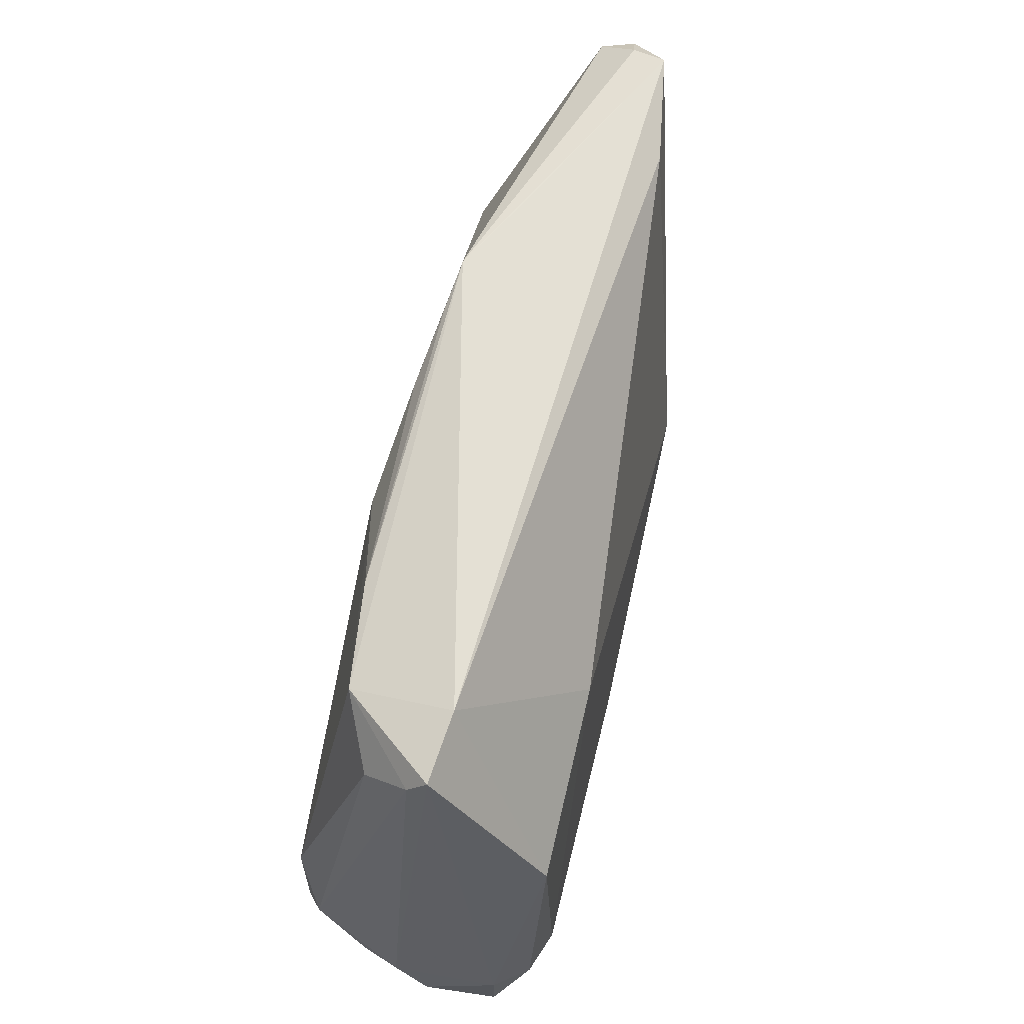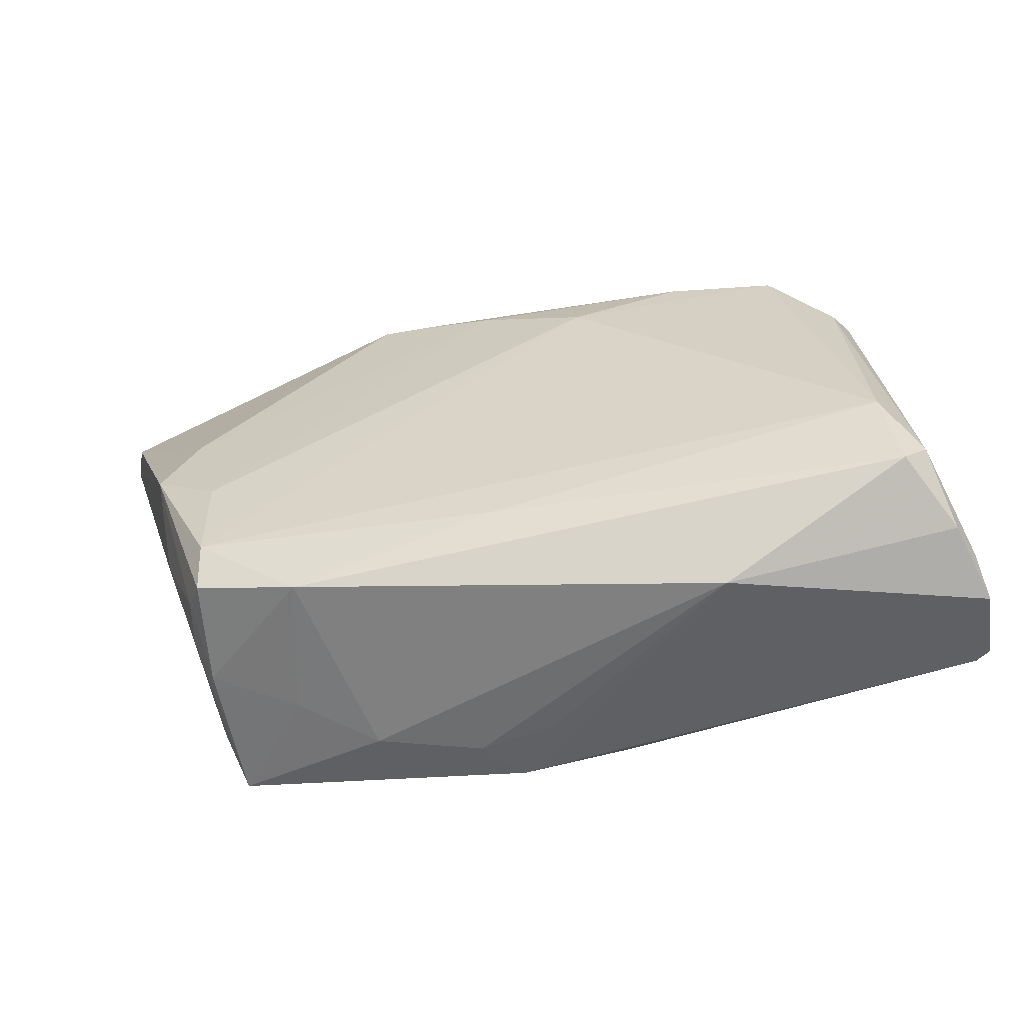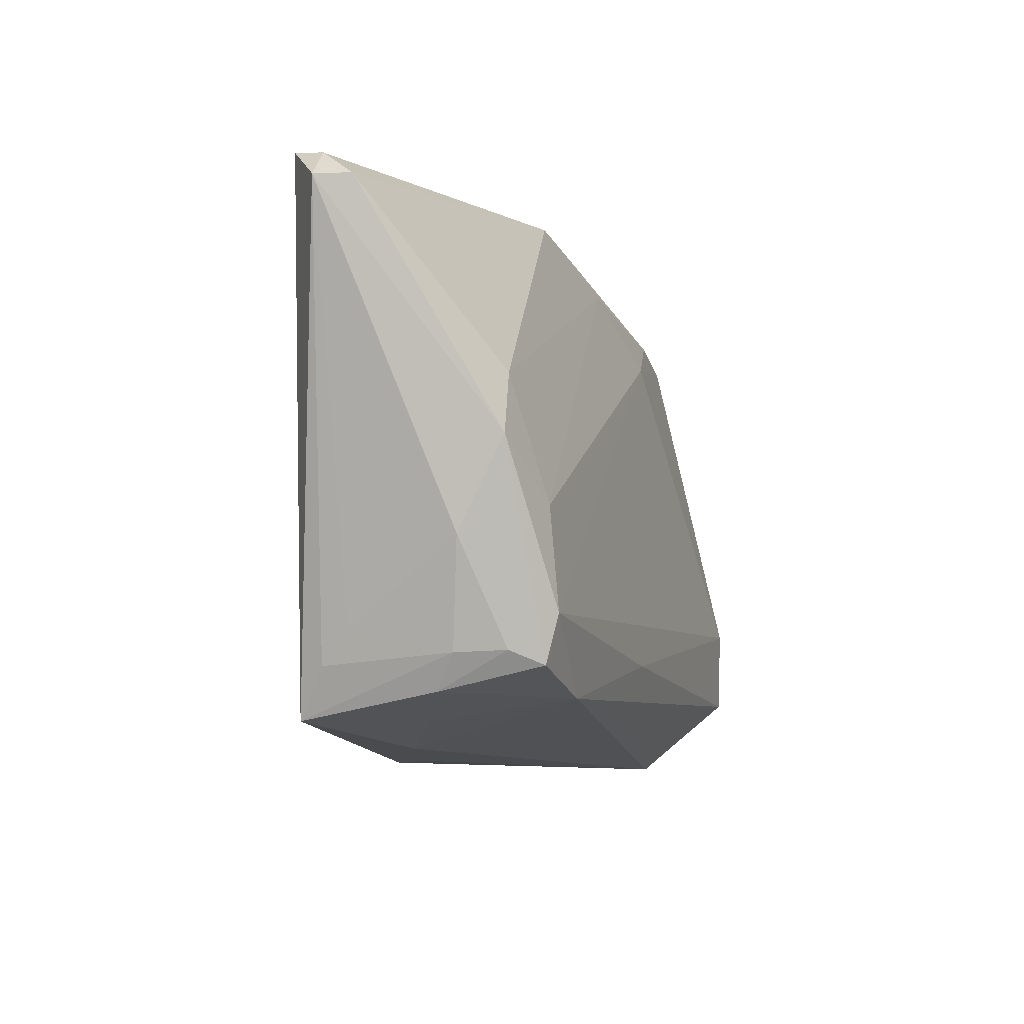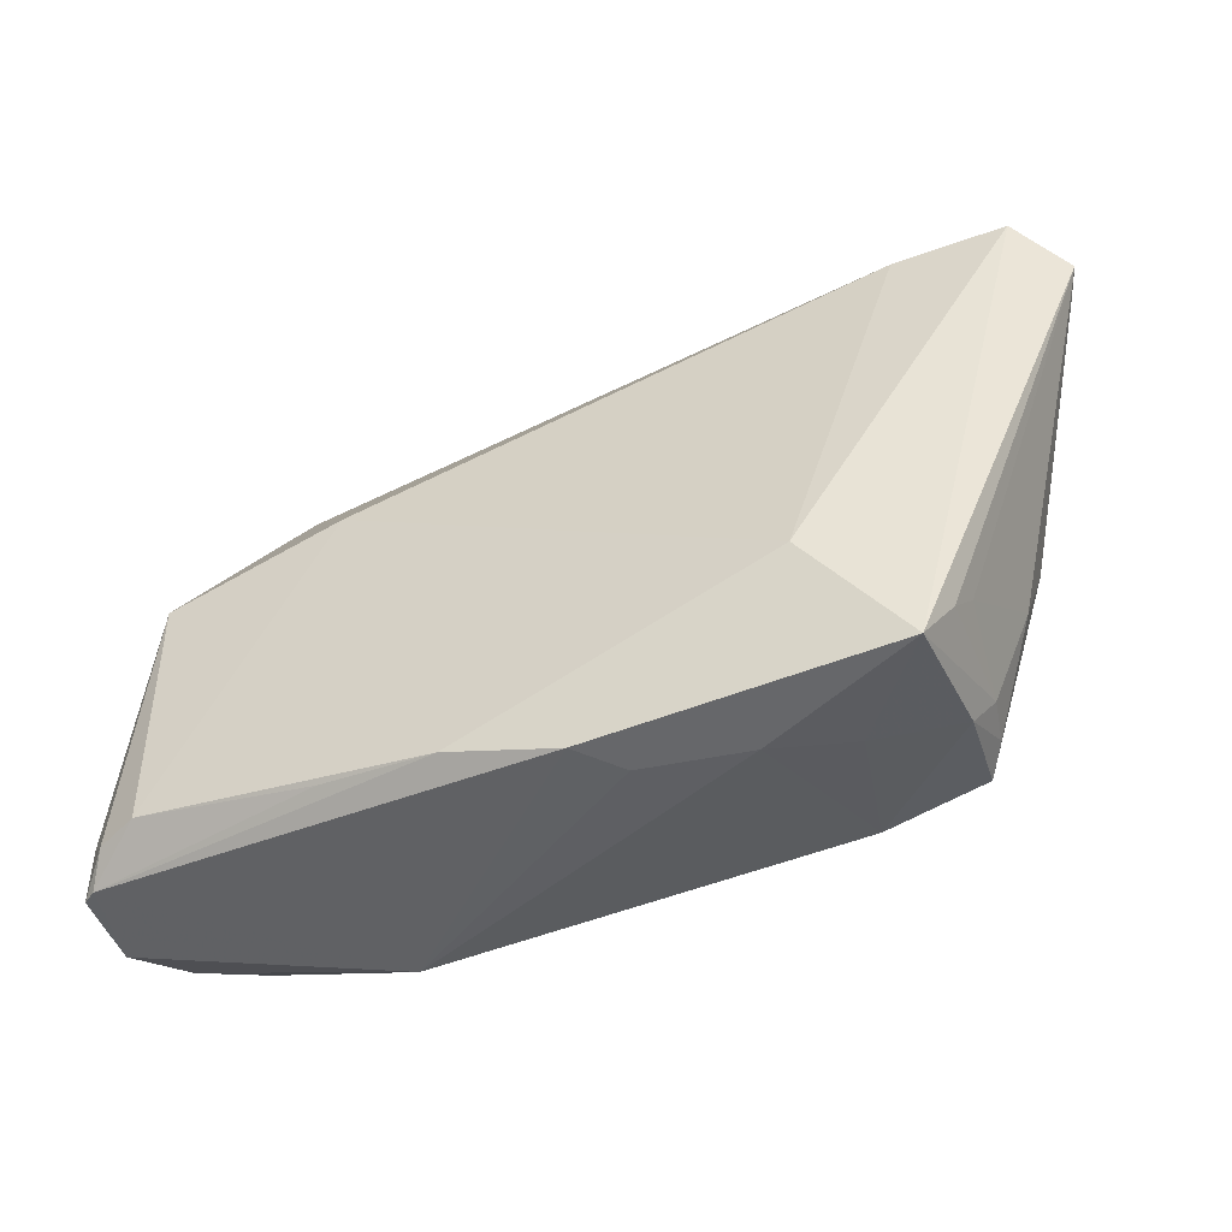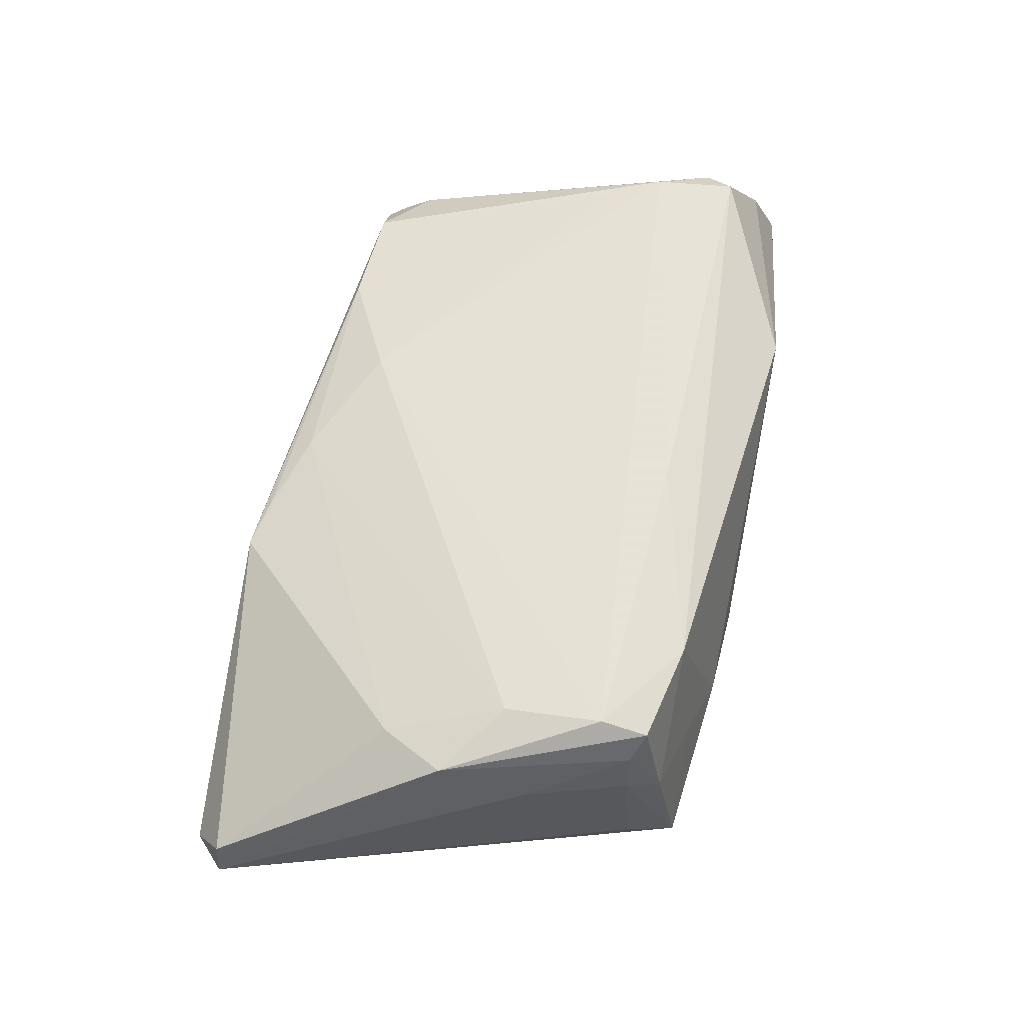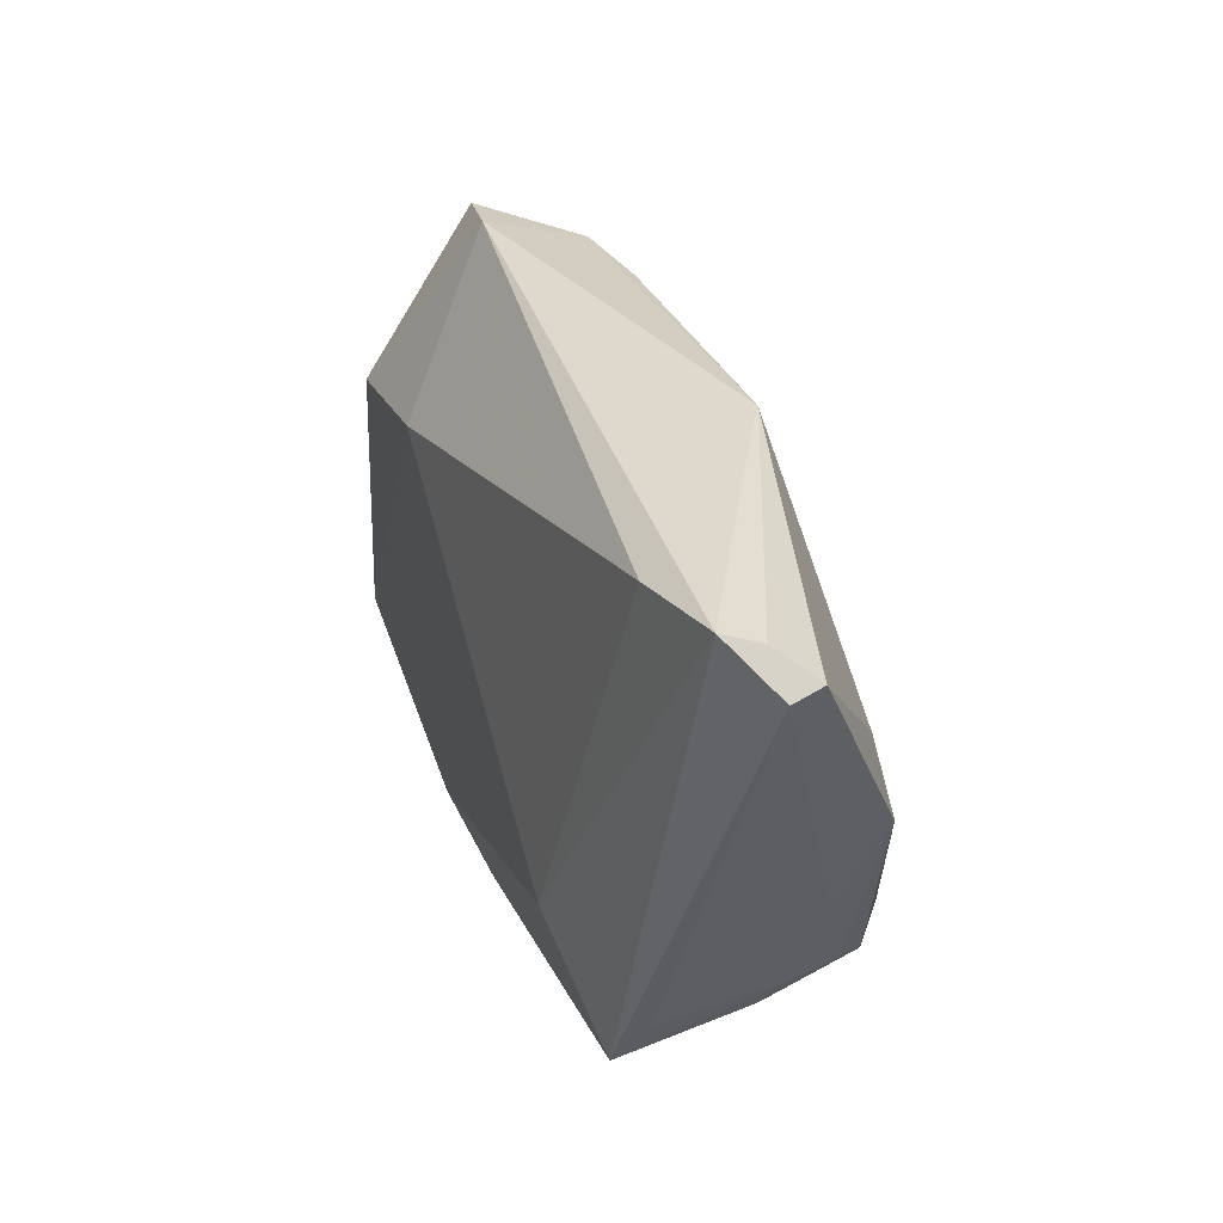
<metadata>
{"format":"obj","ext":"obj","renderer":"f3d","projection":"perspective","resolution":1024,"background":"white","views":[{"elev":64.2,"azim":102.4,"up":"+Y"},{"elev":-50.8,"azim":12.2,"up":"+Y"},{"elev":-10.0,"azim":-71.7,"up":"+Y"},{"elev":-45.5,"azim":-156.2,"up":"+Y"},{"elev":62.8,"azim":-78.9,"up":"+Z"},{"elev":34.3,"azim":-109.3,"up":"+Y"}]}
</metadata>
<code>
v -0.04167 0.01018 0.0124
v -0.0371 -0.01566 0.01657
v 0.02337 -0.02963 0.01032
v -0.02066 -0.02889 -0.006357
v -0.04002 0.03118 -0.01034
v 0.02165 -0.02557 -0.01543
v -0.02548 -0.02395 0.01512
v -0.04496 -0.007736 0.007663
v -0.01282 0.03213 0.0102
v 0.04944 -0.02364 0.007689
v 0.04311 0.02681 0.001379
v 0.04756 -0.01641 0.01369
v -0.05681 0.02909 0.0001418
v -0.008739 -0.0297 -0.009387
v 0.02128 0.0284 0.01132
v -0.04586 0.0026 0.01333
v -0.05277 0.03361 -0.008326
v -0.03882 -0.02392 0.003296
v 0.04982 -0.02619 -0.01078
v 0.008615 0.02217 0.01411
v -0.03893 -0.02675 -0.01271
v -0.05431 0.03266 -0.004313
v -0.001952 -0.01817 0.01657
v 0.04302 -0.02228 -0.01539
v 0.05109 -0.02355 0.003227
v 0.008178 -0.02678 -0.01613
v 0.05194 -0.02676 -0.000893
v 0.04328 -0.009888 0.01657
v -0.03952 -0.01972 0.0116
v 0.04116 0.02271 0.006739
v 0.04783 -0.02296 -0.01346
v -0.01873 0.03361 0.009339
v 0.04403 0.008334 -0.01441
v 0.000219 -0.02968 -0.007613
v -0.0373 -0.02129 0.01513
v 0.0227 0.01357 -0.01494
v -0.02894 0.03361 0.003817
v -0.02922 -0.02645 -0.0009336
v 0.05148 -0.02614 -0.009636
v -0.04137 -0.021 -0.009185
v -0.003994 0.02885 0.01181
v 0.04292 0.02956 -0.0009817
v -0.004578 -0.02963 -0.01459
v -0.02827 -0.01377 -0.01655
v -0.05825 0.02893 -0.003811
v 0.03477 0.03102 -0.002046
v -0.03741 -0.003888 0.01567
v 0.05151 -0.01929 -0.009643
v -0.04077 -0.01992 0.005809
v 0.04058 -0.003924 0.01569
v -0.04243 -0.01745 -0.005797
v 0.03362 0.02771 0.01007
v 0.04494 -0.01973 0.01584
f 17 21 45
f 44 21 17
f 44 36 24
f 43 21 44
f 5 36 44
f 44 17 5
f 45 21 40
f 21 49 40
f 18 49 21
f 48 42 25
f 44 24 26
f 26 43 44
f 43 26 19
f 33 24 36
f 33 42 48
f 46 5 17
f 36 5 46
f 46 52 42
f 46 33 36
f 42 33 46
f 29 8 49
f 29 18 35
f 49 18 29
f 49 8 51
f 51 40 49
f 51 8 45
f 45 40 51
f 43 19 3
f 16 29 35
f 8 29 16
f 45 8 16
f 6 26 24
f 24 19 6
f 6 19 26
f 31 19 24
f 31 33 48
f 24 33 31
f 45 16 13
f 43 3 34
f 27 3 19
f 48 25 27
f 2 16 35
f 47 16 2
f 1 16 47
f 1 13 16
f 47 2 20
f 20 52 15
f 37 46 17
f 11 30 12
f 11 25 42
f 12 25 11
f 42 52 11
f 52 30 11
f 38 18 21
f 21 4 38
f 7 4 3
f 7 3 53
f 7 38 4
f 53 23 7
f 35 18 7
f 18 38 7
f 7 2 35
f 23 2 7
f 21 43 14
f 14 4 21
f 43 34 14
f 14 34 3
f 3 4 14
f 10 27 25
f 10 12 53
f 10 25 12
f 53 3 10
f 3 27 10
f 48 27 39
f 39 27 19
f 39 31 48
f 19 31 39
f 13 1 32
f 32 37 17
f 46 37 32
f 32 9 15
f 52 46 32
f 15 52 32
f 15 9 41
f 41 20 15
f 9 32 41
f 41 32 1
f 41 1 47
f 47 20 41
f 53 12 28
f 28 23 53
f 12 30 28
f 28 30 52
f 28 2 23
f 28 20 2
f 22 32 17
f 13 32 22
f 22 17 45
f 45 13 22
f 52 20 50
f 50 28 52
f 20 28 50

</code>
